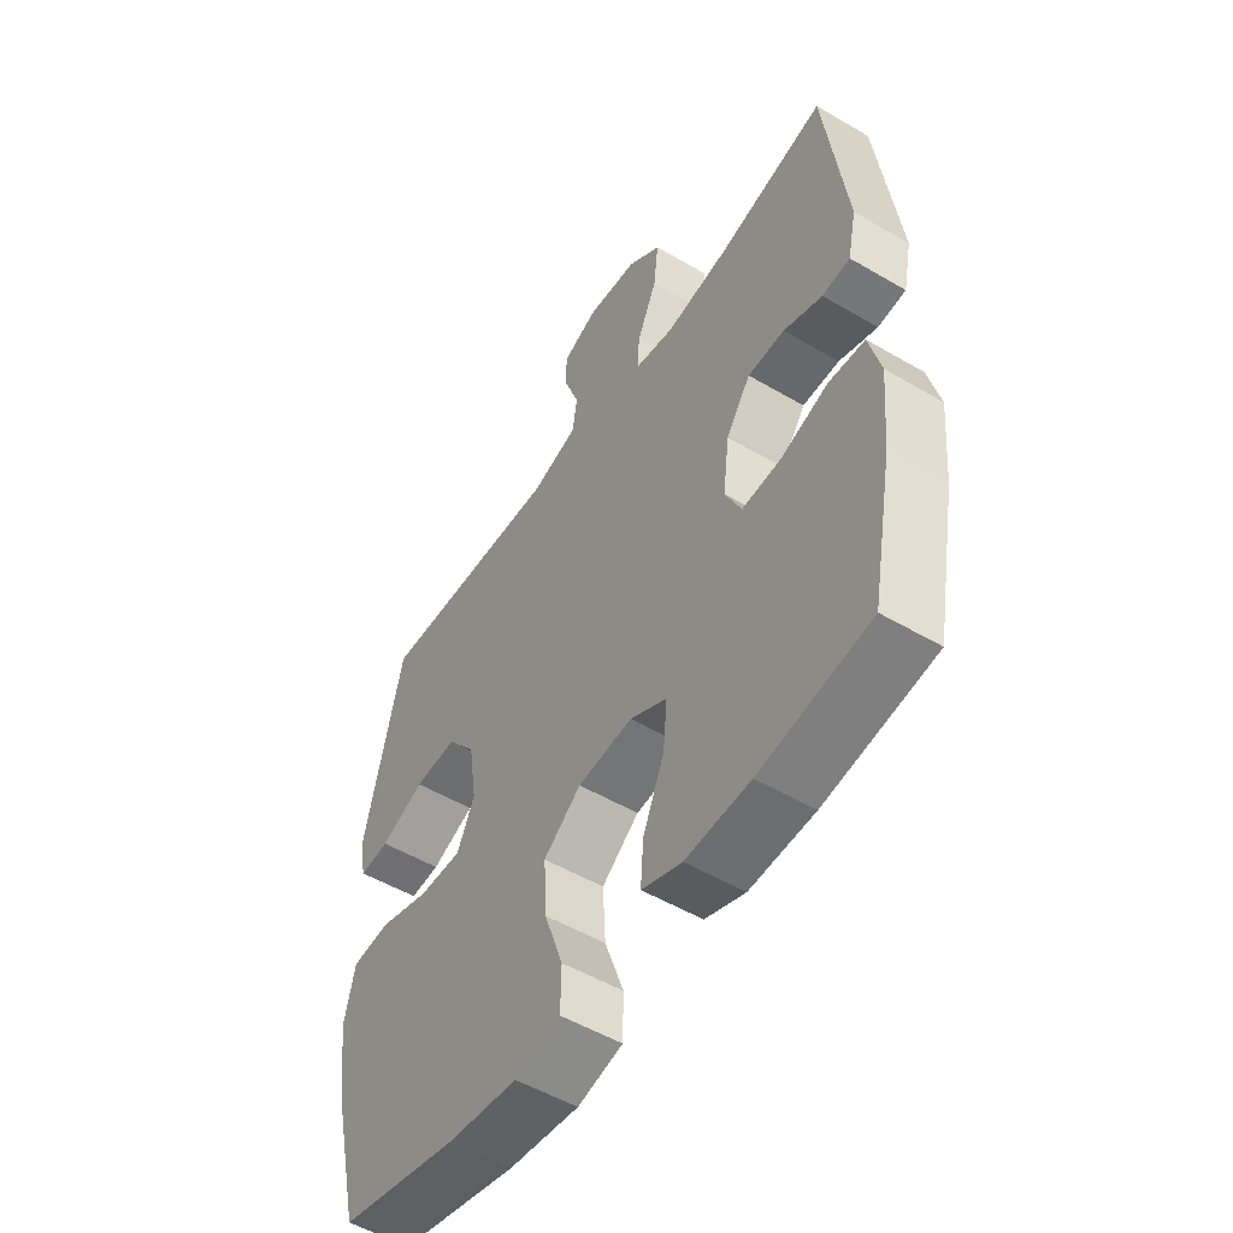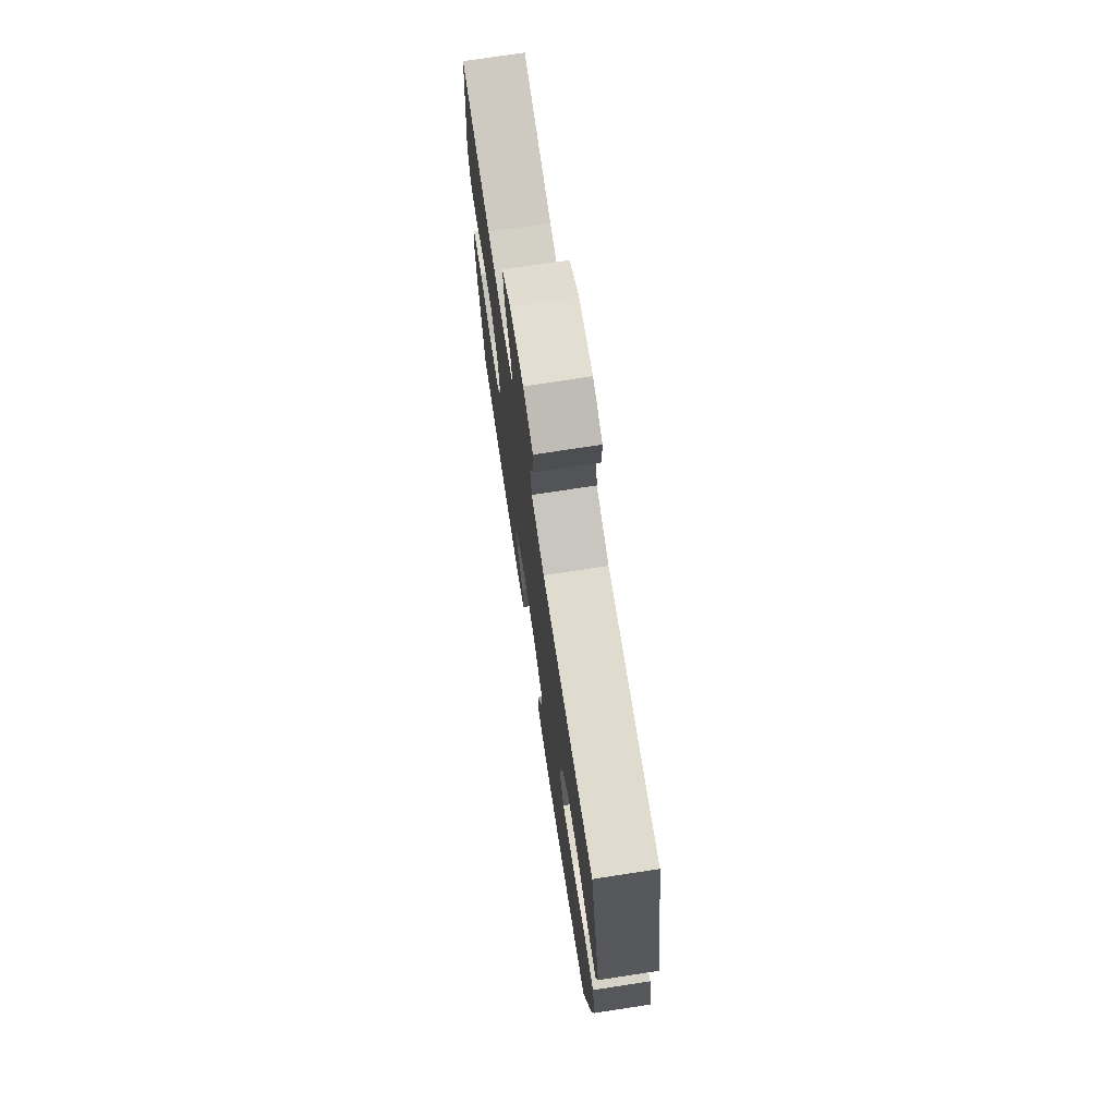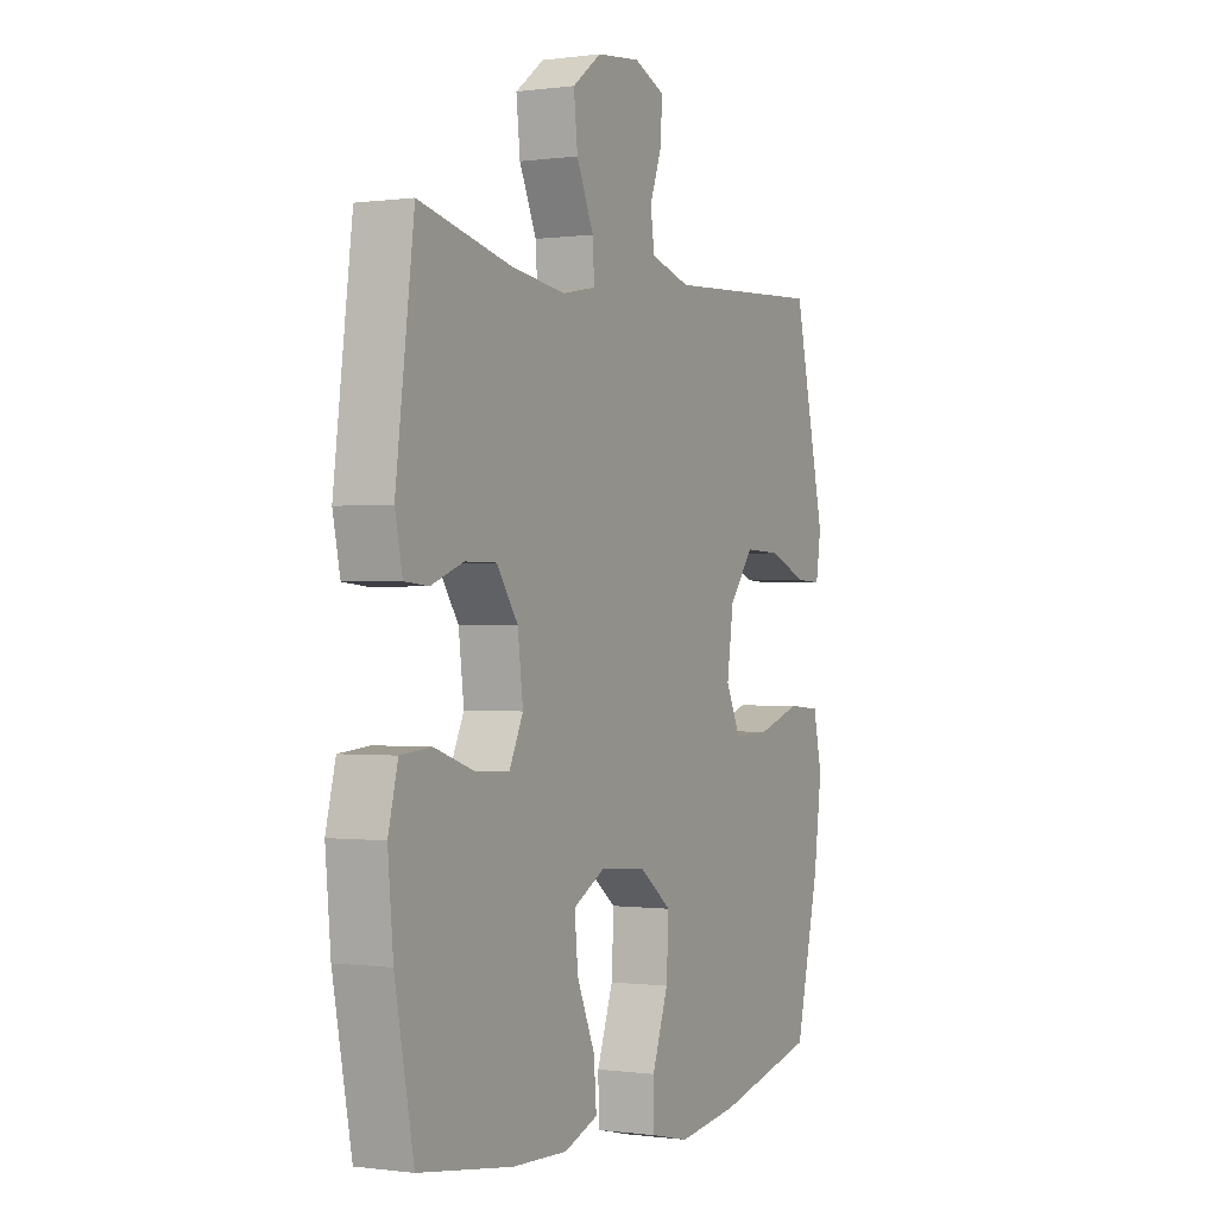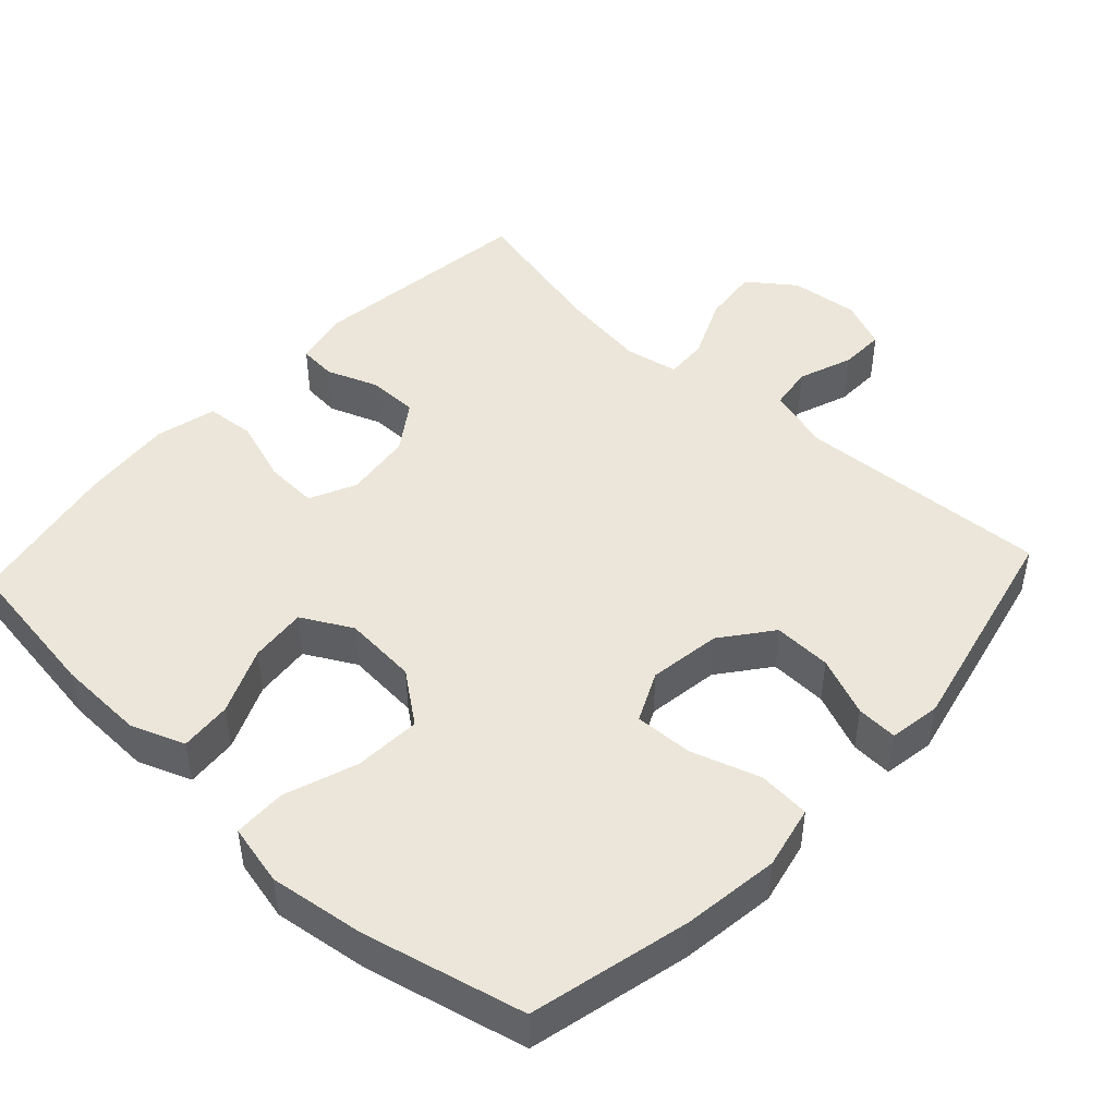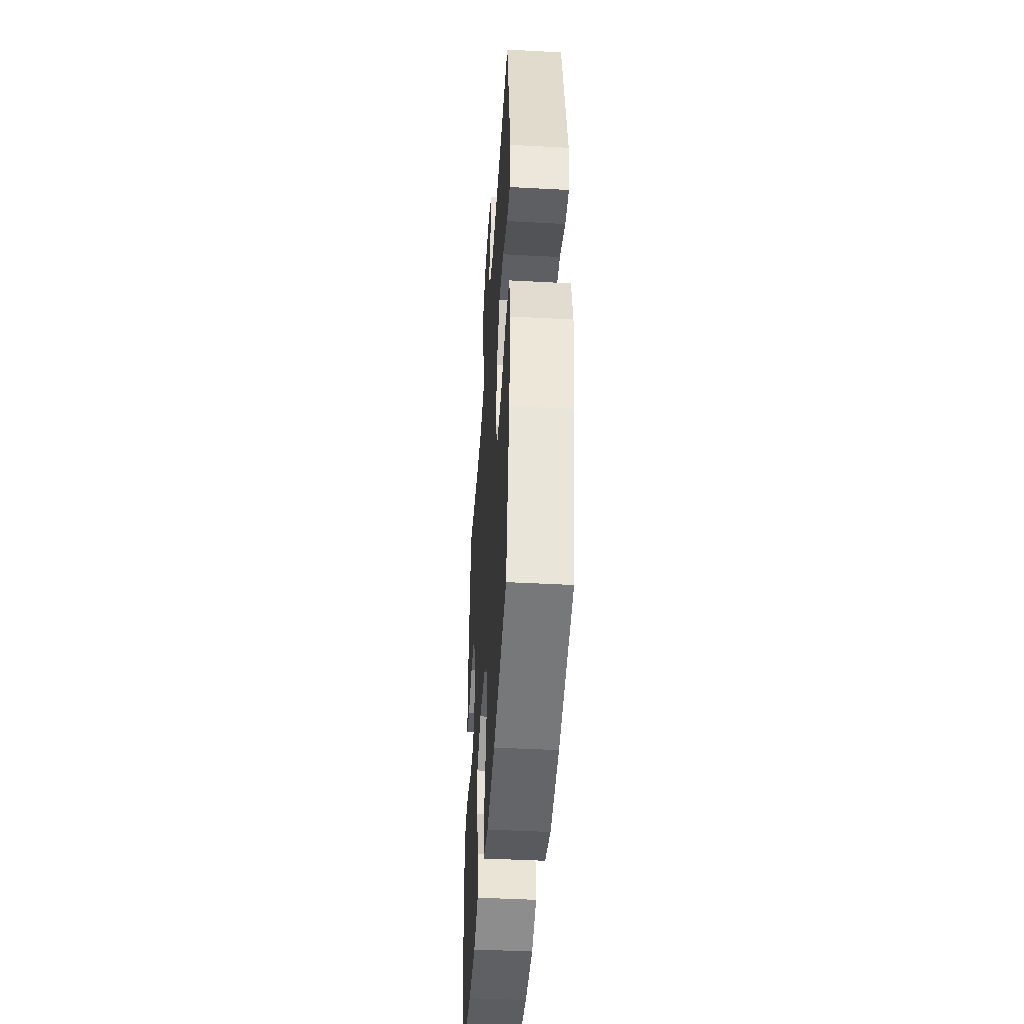
<metadata>
{"format":"obj","ext":"obj","renderer":"f3d","projection":"perspective","resolution":1024,"background":"white","views":[{"elev":-52.5,"azim":57.7,"up":"+Z"},{"elev":73.3,"azim":-98.7,"up":"+Z"},{"elev":-0.3,"azim":117.1,"up":"+Z"},{"elev":46.9,"azim":-137.2,"up":"+Y"},{"elev":-43.9,"azim":-93.6,"up":"+Z"}]}
</metadata>
<code>
o path3658
v -0.5626 0.0375 0.1722
v -0.5511 0.0375 0.1001
v -0.4937 0.0375 0.103
v -0.4101 0.0375 0.1371
v -0.3287 0.0375 0.1399
v -0.2747 0.0375 0.06992
v -0.2599 0.0375 -0.03119
v -0.2929 0.0375 -0.1008
v -0.374 0.0375 -0.09779
v -0.471 0.0375 -0.06635
v -0.5438 0.0375 -0.07215
v -0.5633 0.0375 -0.1605
v -0.5453 0.0375 -0.2951
v -0.4919 0.0375 -0.5197
v -0.2671 0.0375 -0.5734
v -0.1332 0.0375 -0.5915
v -0.04723 0.0375 -0.572
v -0.04575 0.0375 -0.4982
v -0.08164 0.0375 -0.3964
v -0.08689 0.0375 -0.3031
v -0.01584 0.0375 -0.2492
v 0.08777 0.0375 -0.2412
v 0.1578 0.0375 -0.2796
v 0.1503 0.0375 -0.3591
v 0.1102 0.0375 -0.4521
v 0.1045 0.0375 -0.525
v 0.1799 0.0375 -0.5534
v 0.3022 0.0375 -0.5494
v 0.51 0.0375 -0.5197
v 0.5517 0.0375 -0.3042
v 0.5636 0.0375 -0.175
v 0.5422 0.0375 -0.08998
v 0.4739 0.0375 -0.08394
v 0.3848 0.0375 -0.1139
v 0.3107 0.0375 -0.1175
v 0.2802 0.0375 -0.0525
v 0.2922 0.0375 0.04279
v 0.3385 0.0375 0.1099
v 0.4083 0.0375 0.11
v 0.4811 0.0375 0.08272
v 0.5338 0.0375 0.08737
v 0.5503 0.0375 0.165
v 0.51 0.0375 0.482
v 0.3057 0.0375 0.4348
v 0.1851 0.0375 0.4179
v 0.1097 0.0375 0.4326
v 0.1133 0.0375 0.4931
v 0.1514 0.0375 0.5781
v 0.16 0.0375 0.6572
v 0.09599 0.0375 0.7051
v -0.000397 0.0375 0.7157
v -0.06805 0.0375 0.6877
v -0.0666 0.0375 0.6244
v -0.03861 0.0375 0.5487
v -0.04735 0.0375 0.4878
v -0.1363 0.0375 0.462
v -0.4919 0.0375 0.482
v -0.5626 -0.0375 0.1722
v -0.5511 -0.0375 0.1001
v -0.4937 -0.0375 0.103
v -0.4101 -0.0375 0.1371
v -0.3287 -0.0375 0.1399
v -0.2747 -0.0375 0.06992
v -0.2599 -0.0375 -0.03119
v -0.2929 -0.0375 -0.1008
v -0.374 -0.0375 -0.09779
v -0.471 -0.0375 -0.06635
v -0.5438 -0.0375 -0.07215
v -0.5633 -0.0375 -0.1605
v -0.5453 -0.0375 -0.2951
v -0.4919 -0.0375 -0.5197
v -0.2671 -0.0375 -0.5734
v -0.1332 -0.0375 -0.5915
v -0.04723 -0.0375 -0.572
v -0.04575 -0.0375 -0.4982
v -0.08164 -0.0375 -0.3964
v -0.08689 -0.0375 -0.3031
v -0.01584 -0.0375 -0.2492
v 0.08777 -0.0375 -0.2412
v 0.1578 -0.0375 -0.2796
v 0.1503 -0.0375 -0.3591
v 0.1102 -0.0375 -0.4521
v 0.1045 -0.0375 -0.525
v 0.1799 -0.0375 -0.5534
v 0.3022 -0.0375 -0.5494
v 0.51 -0.0375 -0.5197
v 0.5517 -0.0375 -0.3042
v 0.5636 -0.0375 -0.175
v 0.5422 -0.0375 -0.08998
v 0.4739 -0.0375 -0.08394
v 0.3848 -0.0375 -0.1139
v 0.3107 -0.0375 -0.1175
v 0.2802 -0.0375 -0.0525
v 0.2922 -0.0375 0.04279
v 0.3385 -0.0375 0.1099
v 0.4083 -0.0375 0.11
v 0.4811 -0.0375 0.08272
v 0.5338 -0.0375 0.08737
v 0.5503 -0.0375 0.165
v 0.51 -0.0375 0.482
v 0.3057 -0.0375 0.4348
v 0.1851 -0.0375 0.4179
v 0.1097 -0.0375 0.4326
v 0.1133 -0.0375 0.4931
v 0.1514 -0.0375 0.5781
v 0.16 -0.0375 0.6572
v 0.09599 -0.0375 0.7051
v -0.000397 -0.0375 0.7157
v -0.06805 -0.0375 0.6877
v -0.0666 -0.0375 0.6244
v -0.03861 -0.0375 0.5487
v -0.04735 -0.0375 0.4878
v -0.1363 -0.0375 0.462
v -0.4919 -0.0375 0.482
v 0.09599 0.0375 0.7051
v -0.000397 0.0375 0.7157
v -0.06805 0.0375 0.6877
v -0.06805 0.0375 0.6877
v 0.16 0.0375 0.6572
v -0.0666 0.0375 0.6244
v 0.1514 0.0375 0.5781
v -0.03861 0.0375 0.5487
v 0.1133 0.0375 0.4931
v -0.04735 0.0375 0.4878
v -0.04735 0.0375 0.4878
v 0.1097 0.0375 0.4326
v 0.1097 0.0375 0.4326
v -0.1363 0.0375 0.462
v -0.4919 0.0375 0.482
v -0.4919 0.0375 0.482
v 0.51 0.0375 0.482
v 0.51 0.0375 0.482
v 0.3057 0.0375 0.4348
v 0.1851 0.0375 0.4179
v -0.5626 0.0375 0.1722
v 0.5503 0.0375 0.165
v -0.4101 0.0375 0.1371
v -0.3287 0.0375 0.1399
v -0.5511 0.0375 0.1001
v -0.5511 0.0375 0.1001
v 0.5338 0.0375 0.08737
v 0.5338 0.0375 0.08737
v 0.3385 0.0375 0.1099
v 0.4083 0.0375 0.11
v -0.2747 0.0375 0.06992
v -0.4937 0.0375 0.103
v 0.4811 0.0375 0.08272
v 0.2922 0.0375 0.04279
v -0.2599 0.0375 -0.03119
v 0.2802 0.0375 -0.0525
v -0.2929 0.0375 -0.1008
v -0.2929 0.0375 -0.1008
v 0.3107 0.0375 -0.1175
v 0.3107 0.0375 -0.1175
v -0.374 0.0375 -0.09779
v -0.471 0.0375 -0.06635
v -0.5438 0.0375 -0.07215
v -0.5438 0.0375 -0.07215
v -0.5633 0.0375 -0.1605
v 0.5422 0.0375 -0.08998
v 0.5422 0.0375 -0.08998
v 0.4739 0.0375 -0.08394
v 0.3848 0.0375 -0.1139
v 0.5636 0.0375 -0.175
v -0.5453 0.0375 -0.2951
v 0.5517 0.0375 -0.3042
v -0.01584 0.0375 -0.2492
v 0.08777 0.0375 -0.2412
v 0.1578 0.0375 -0.2796
v 0.1578 0.0375 -0.2796
v -0.08689 0.0375 -0.3031
v 0.1503 0.0375 -0.3591
v -0.08164 0.0375 -0.3964
v 0.1102 0.0375 -0.4521
v -0.04575 0.0375 -0.4982
v 0.51 0.0375 -0.5197
v 0.51 0.0375 -0.5197
v 0.1045 0.0375 -0.525
v 0.1045 0.0375 -0.525
v -0.4919 0.0375 -0.5197
v -0.4919 0.0375 -0.5197
v -0.04723 0.0375 -0.572
v -0.04723 0.0375 -0.572
v 0.1799 0.0375 -0.5534
v 0.3022 0.0375 -0.5494
v -0.2671 0.0375 -0.5734
v -0.1332 0.0375 -0.5915
v 0.09599 -0.0375 0.7051
v -0.000397 -0.0375 0.7157
v -0.06805 -0.0375 0.6877
v -0.06805 -0.0375 0.6877
v 0.16 -0.0375 0.6572
v -0.0666 -0.0375 0.6244
v 0.1514 -0.0375 0.5781
v -0.03861 -0.0375 0.5487
v 0.1133 -0.0375 0.4931
v -0.04735 -0.0375 0.4878
v -0.04735 -0.0375 0.4878
v 0.1097 -0.0375 0.4326
v 0.1097 -0.0375 0.4326
v -0.1363 -0.0375 0.462
v -0.4919 -0.0375 0.482
v -0.4919 -0.0375 0.482
v 0.51 -0.0375 0.482
v 0.51 -0.0375 0.482
v 0.3057 -0.0375 0.4348
v 0.1851 -0.0375 0.4179
v -0.5626 -0.0375 0.1722
v 0.5503 -0.0375 0.165
v -0.4101 -0.0375 0.1371
v -0.3287 -0.0375 0.1399
v -0.5511 -0.0375 0.1001
v -0.5511 -0.0375 0.1001
v 0.5338 -0.0375 0.08737
v 0.5338 -0.0375 0.08737
v 0.3385 -0.0375 0.1099
v 0.4083 -0.0375 0.11
v -0.2747 -0.0375 0.06992
v -0.4937 -0.0375 0.103
v 0.4811 -0.0375 0.08272
v 0.2922 -0.0375 0.04279
v -0.2599 -0.0375 -0.03119
v 0.2802 -0.0375 -0.0525
v -0.2929 -0.0375 -0.1008
v -0.2929 -0.0375 -0.1008
v 0.3107 -0.0375 -0.1175
v 0.3107 -0.0375 -0.1175
v -0.374 -0.0375 -0.09779
v -0.471 -0.0375 -0.06635
v -0.5438 -0.0375 -0.07215
v -0.5438 -0.0375 -0.07215
v -0.5633 -0.0375 -0.1605
v 0.5422 -0.0375 -0.08998
v 0.5422 -0.0375 -0.08998
v 0.4739 -0.0375 -0.08394
v 0.3848 -0.0375 -0.1139
v 0.5636 -0.0375 -0.175
v -0.5453 -0.0375 -0.2951
v 0.5517 -0.0375 -0.3042
v -0.01584 -0.0375 -0.2492
v 0.08777 -0.0375 -0.2412
v 0.1578 -0.0375 -0.2796
v 0.1578 -0.0375 -0.2796
v -0.08689 -0.0375 -0.3031
v 0.1503 -0.0375 -0.3591
v -0.08164 -0.0375 -0.3964
v 0.1102 -0.0375 -0.4521
v -0.04575 -0.0375 -0.4982
v 0.51 -0.0375 -0.5197
v 0.51 -0.0375 -0.5197
v 0.1045 -0.0375 -0.525
v 0.1045 -0.0375 -0.525
v -0.4919 -0.0375 -0.5197
v -0.4919 -0.0375 -0.5197
v -0.04723 -0.0375 -0.572
v -0.04723 -0.0375 -0.572
v 0.1799 -0.0375 -0.5534
v 0.3022 -0.0375 -0.5494
v -0.2671 -0.0375 -0.5734
v -0.1332 -0.0375 -0.5915
f 240 224 244
f 257 247 251
f 245 247 257
f 202 211 201
f 235 237 233
f 217 220 209
f 230 232 229
f 197 196 195
f 260 246 259
f 206 209 204
f 240 241 223
f 245 239 242
f 246 244 259
f 258 245 257
f 197 199 196
f 210 211 202
f 210 208 219
f 201 199 197
f 195 188 189
f 219 208 212
f 241 242 226
f 193 189 190
f 206 217 209
f 238 259 244
f 244 224 238
f 239 258 249
f 208 210 202
f 206 216 217
f 188 194 192
f 222 223 221
f 221 216 207
f 236 239 237
f 224 240 222
f 195 189 193
f 246 260 248
f 222 240 223
f 222 221 218
f 199 221 207
f 218 221 199
f 209 220 214
f 196 194 195
f 226 239 236
f 188 195 194
f 253 259 238
f 207 216 206
f 224 228 238
f 218 199 201
f 239 245 258
f 211 218 201
f 236 237 235
f 238 228 232
f 223 241 226
f 248 260 255
f 229 232 228
f 242 239 226
f 50 51 108 107
f 51 118 191 108
f 49 50 107 106
f 52 53 110 109
f 48 49 106 105
f 53 54 111 110
f 47 48 105 104
f 54 125 198 111
f 127 47 104 200
f 55 56 113 112
f 56 130 203 113
f 132 44 101 205
f 44 45 102 101
f 45 46 103 102
f 57 1 58 114
f 42 43 100 99
f 4 5 62 61
f 1 140 213 58
f 142 42 99 215
f 38 39 96 95
f 5 6 63 62
f 3 4 61 60
f 2 3 60 59
f 40 41 98 97
f 39 40 97 96
f 37 38 95 94
f 6 7 64 63
f 36 37 94 93
f 7 152 225 64
f 154 36 93 227
f 9 10 67 66
f 10 158 231 67
f 11 12 69 68
f 161 33 90 234
f 33 34 91 90
f 31 32 89 88
f 8 9 66 65
f 34 35 92 91
f 12 13 70 69
f 30 31 88 87
f 21 22 79 78
f 22 170 243 79
f 20 21 78 77
f 23 24 81 80
f 19 20 77 76
f 24 25 82 81
f 18 19 76 75
f 177 30 87 250
f 25 179 252 82
f 13 181 254 70
f 183 18 75 256
f 26 27 84 83
f 28 29 86 85
f 27 28 85 84
f 14 15 72 71
f 16 17 74 73
f 15 16 73 72
f 167 171 151
f 184 178 174
f 172 184 174
f 129 128 138
f 162 160 164
f 144 136 147
f 157 156 159
f 124 122 123
f 187 186 173
f 133 131 136
f 167 150 168
f 172 169 166
f 173 186 171
f 185 184 172
f 124 123 126
f 137 129 138
f 137 146 135
f 128 124 126
f 122 116 115
f 146 139 135
f 168 153 169
f 120 117 116
f 133 136 144
f 165 171 186
f 171 165 151
f 166 176 185
f 135 129 137
f 133 144 143
f 115 119 121
f 149 148 150
f 148 134 143
f 163 164 166
f 151 149 167
f 122 120 116
f 173 175 187
f 149 150 167
f 149 145 148
f 126 134 148
f 145 126 148
f 136 141 147
f 123 122 121
f 153 163 166
f 115 121 122
f 180 165 186
f 134 133 143
f 151 165 155
f 145 128 126
f 166 185 172
f 138 128 145
f 163 162 164
f 165 159 155
f 150 153 168
f 175 182 187
f 156 155 159
f 169 153 166

</code>
